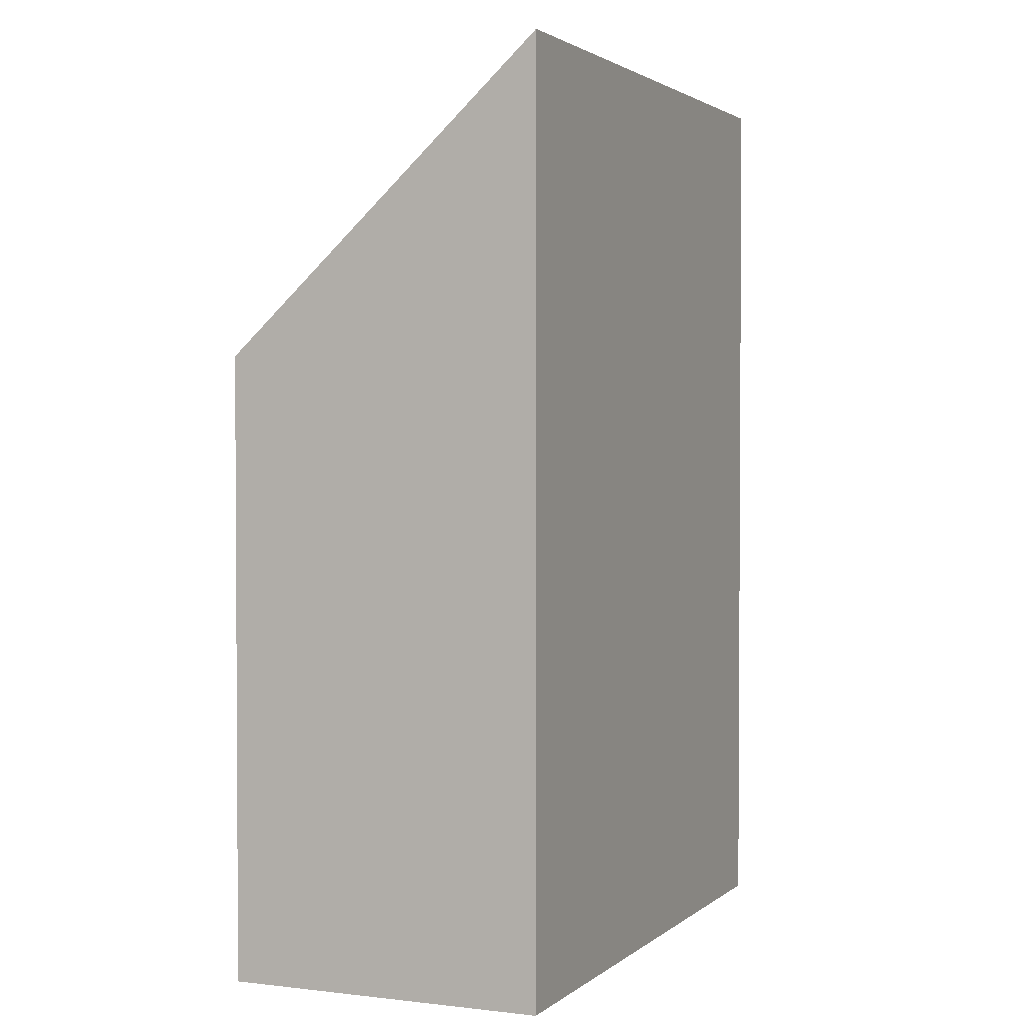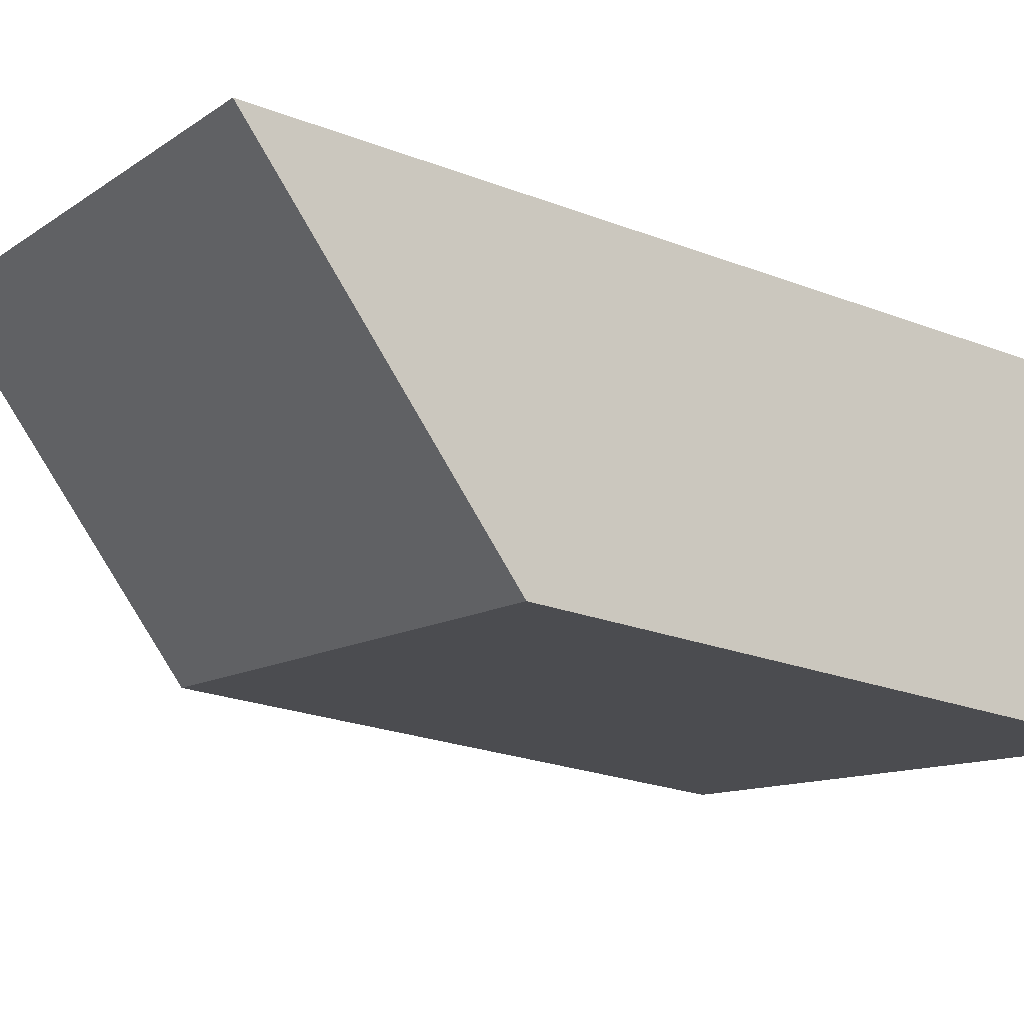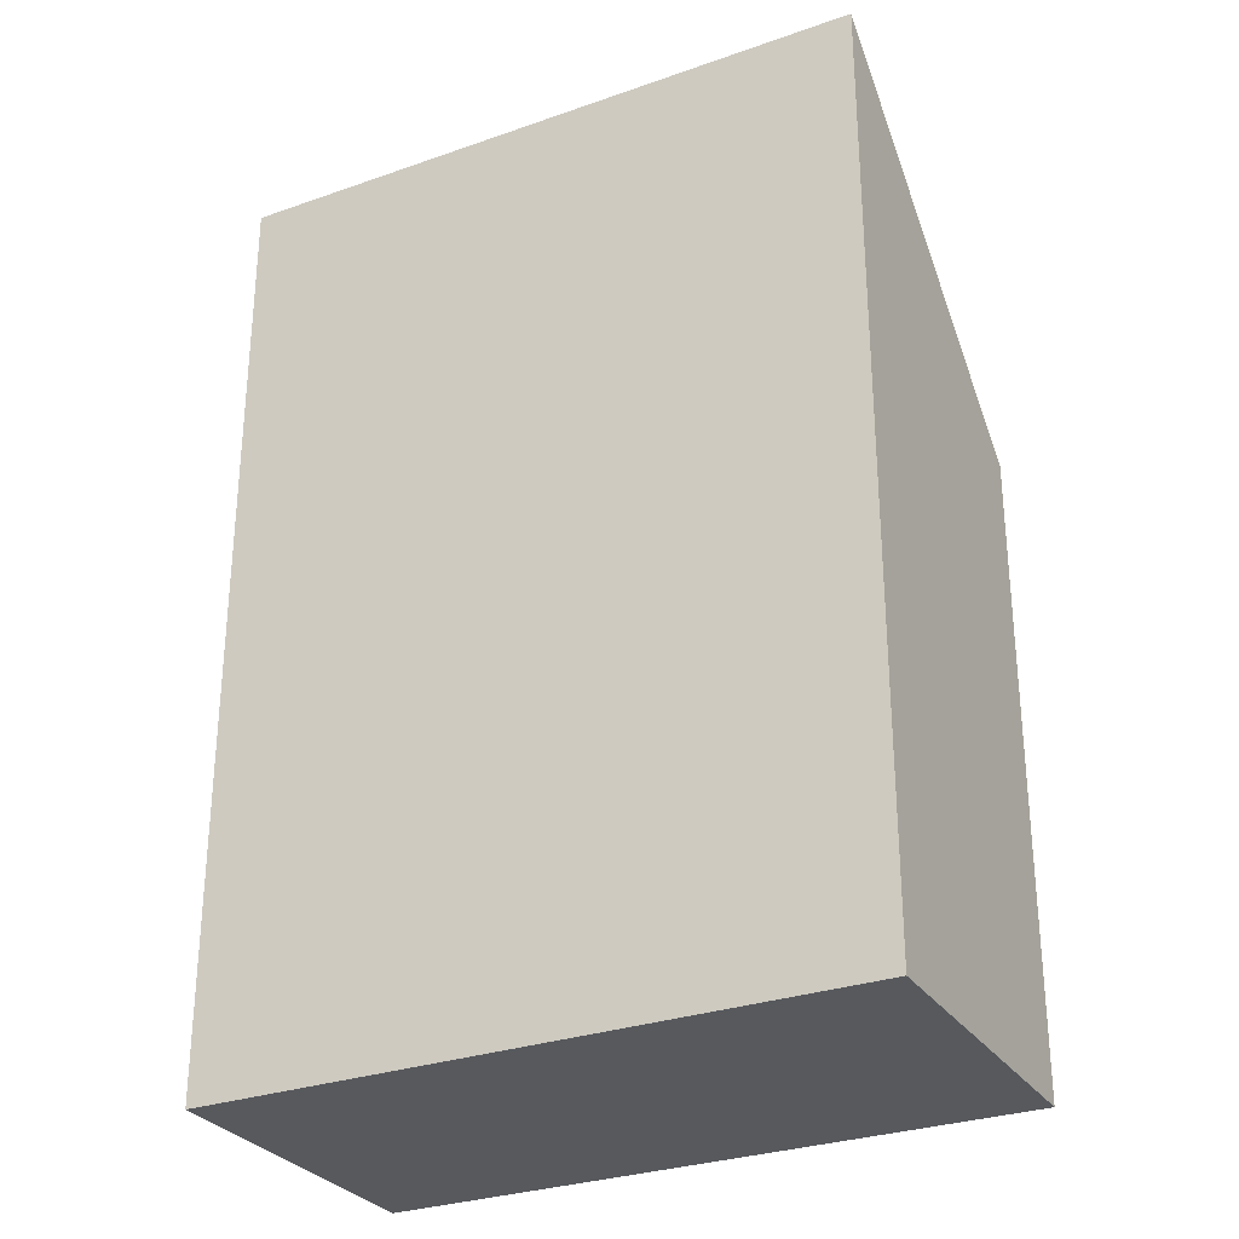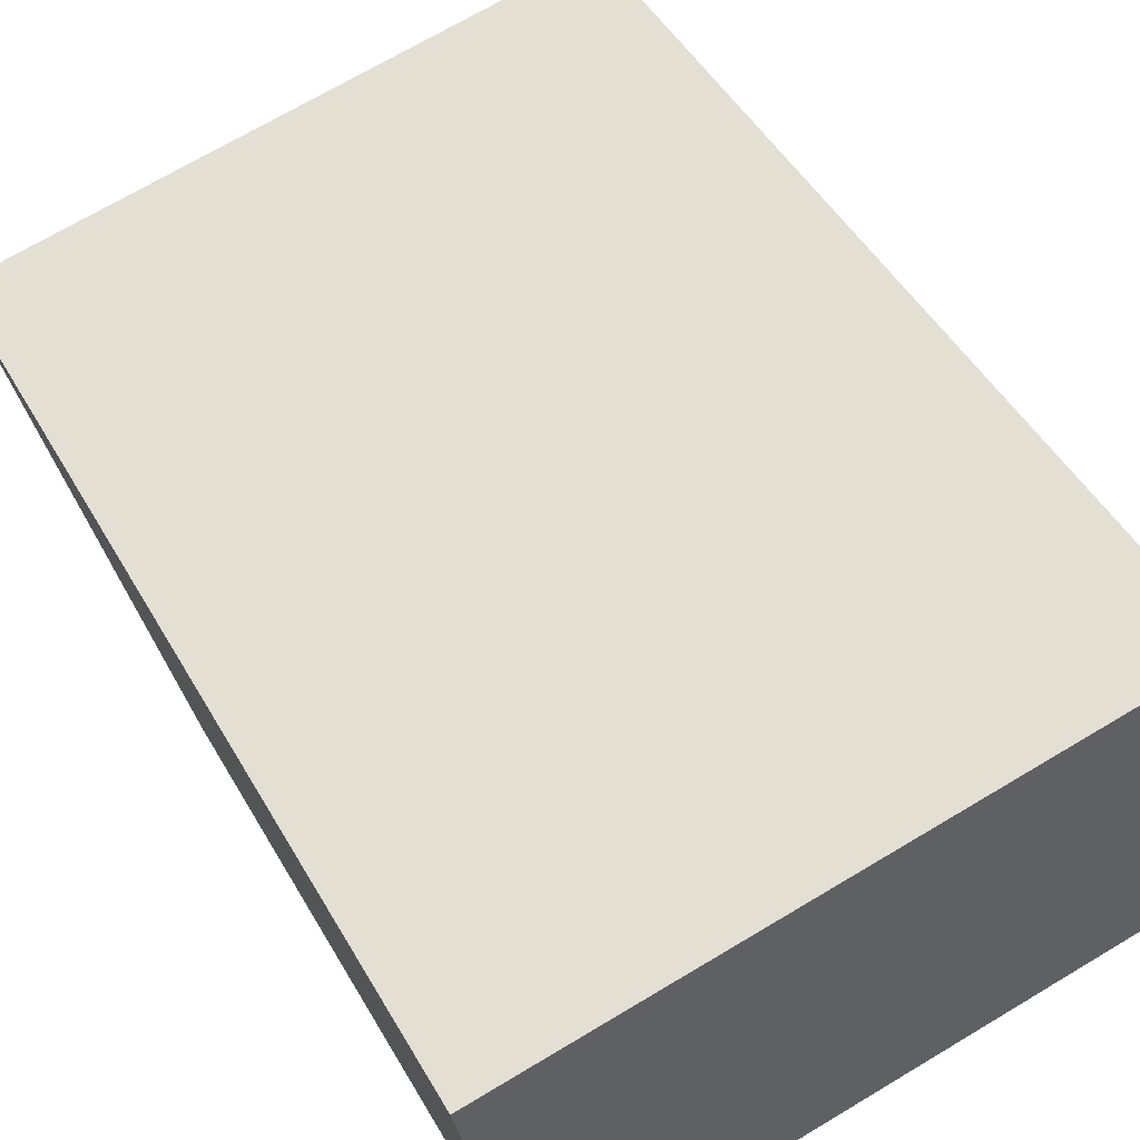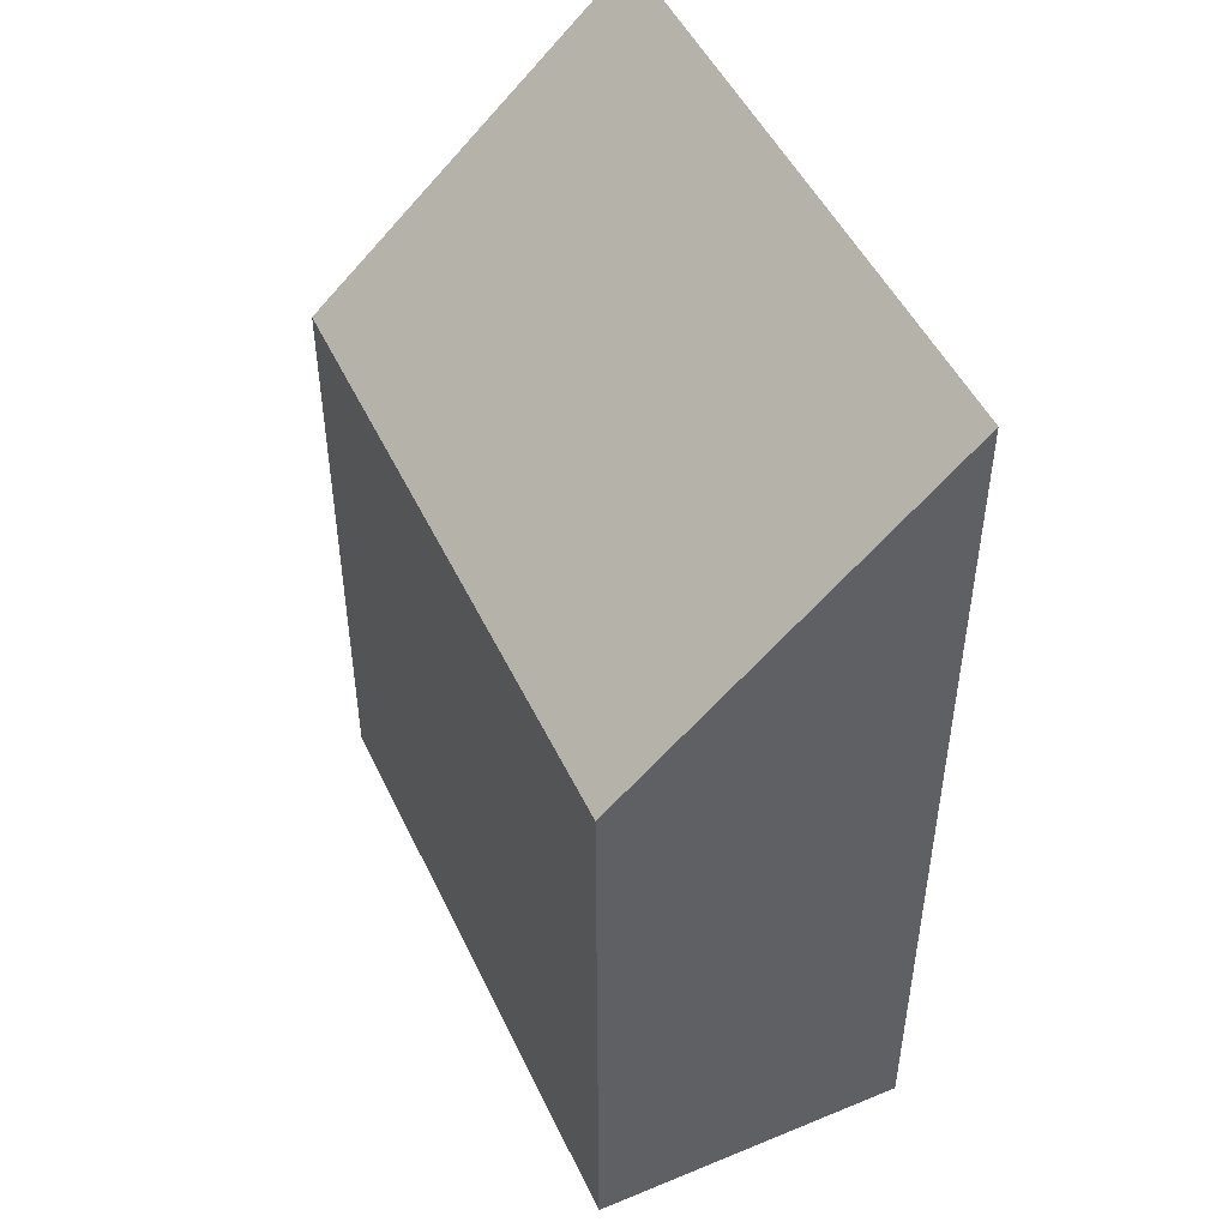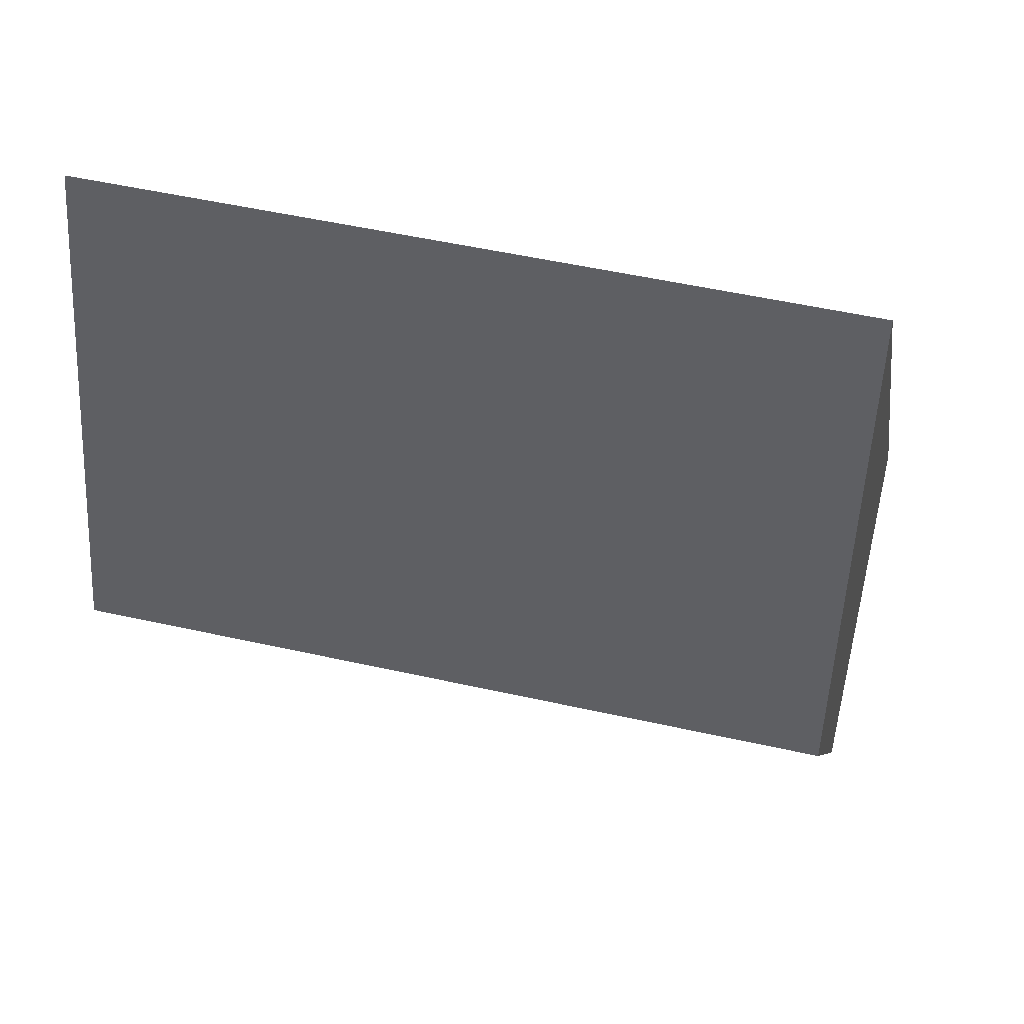
<metadata>
{"format":"obj","ext":"obj","renderer":"f3d","projection":"perspective","resolution":1024,"background":"white","views":[{"elev":2.2,"azim":-78.1,"up":"+Y"},{"elev":-24.3,"azim":-122.2,"up":"+Z"},{"elev":-29.6,"azim":16.0,"up":"+Y"},{"elev":48.5,"azim":-28.7,"up":"+Z"},{"elev":48.9,"azim":-126.0,"up":"+Y"},{"elev":-5.0,"azim":-172.0,"up":"+Z"}]}
</metadata>
<code>
v  0.612 5.982 -3.032
v  5.974 8.841 1.206
v  6.586 5.981 -1.827
v  0 8.841 5.414e-16
v  0.612 1.857e-16 -3.032
v  6.586 1.119e-16 -1.827
v  0 0 0
v  5.974 -7.385e-17 1.206
g defaultobject
f 1 2 3
f 2 1 4
f 3 5 1
f 5 3 6
f 1 7 4
f 7 1 5
f 7 2 4
f 2 7 8
f 8 3 2
f 3 8 6
f 8 5 6
f 5 8 7

</code>
